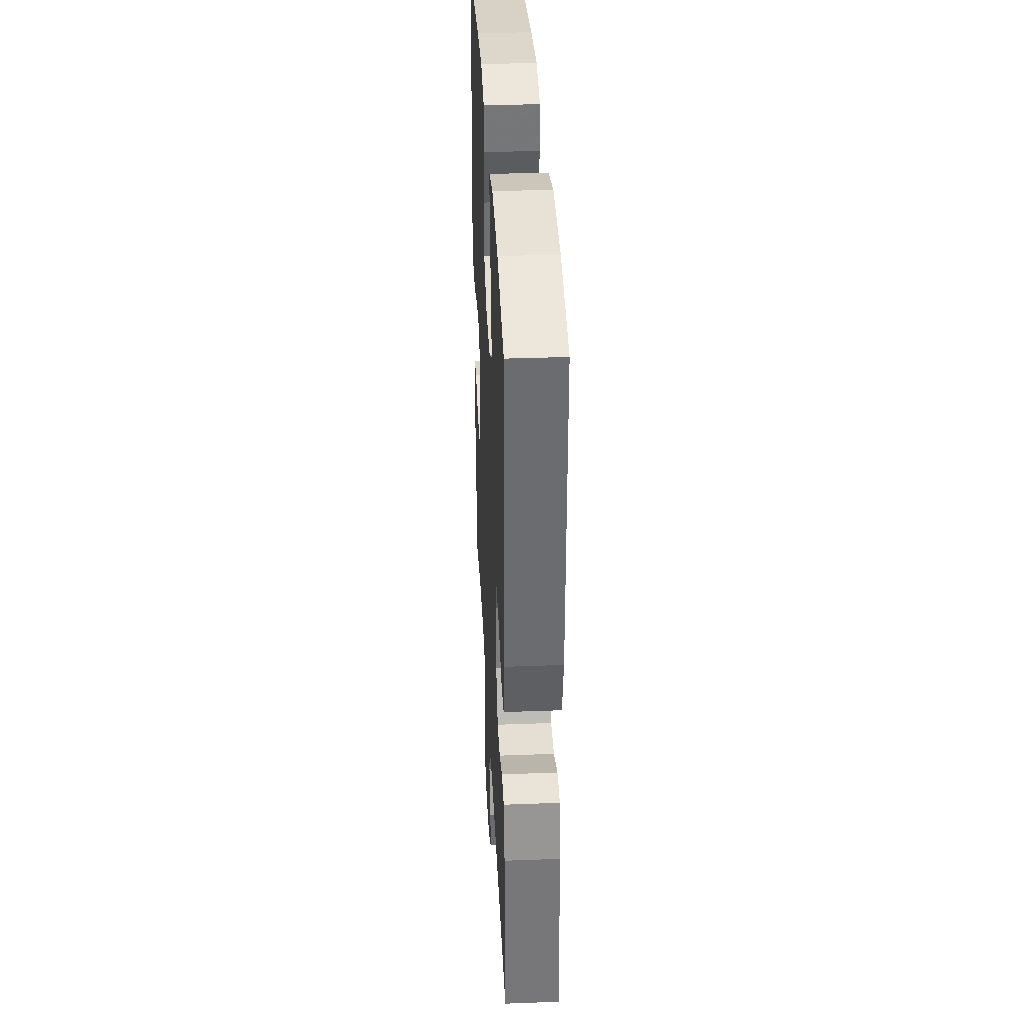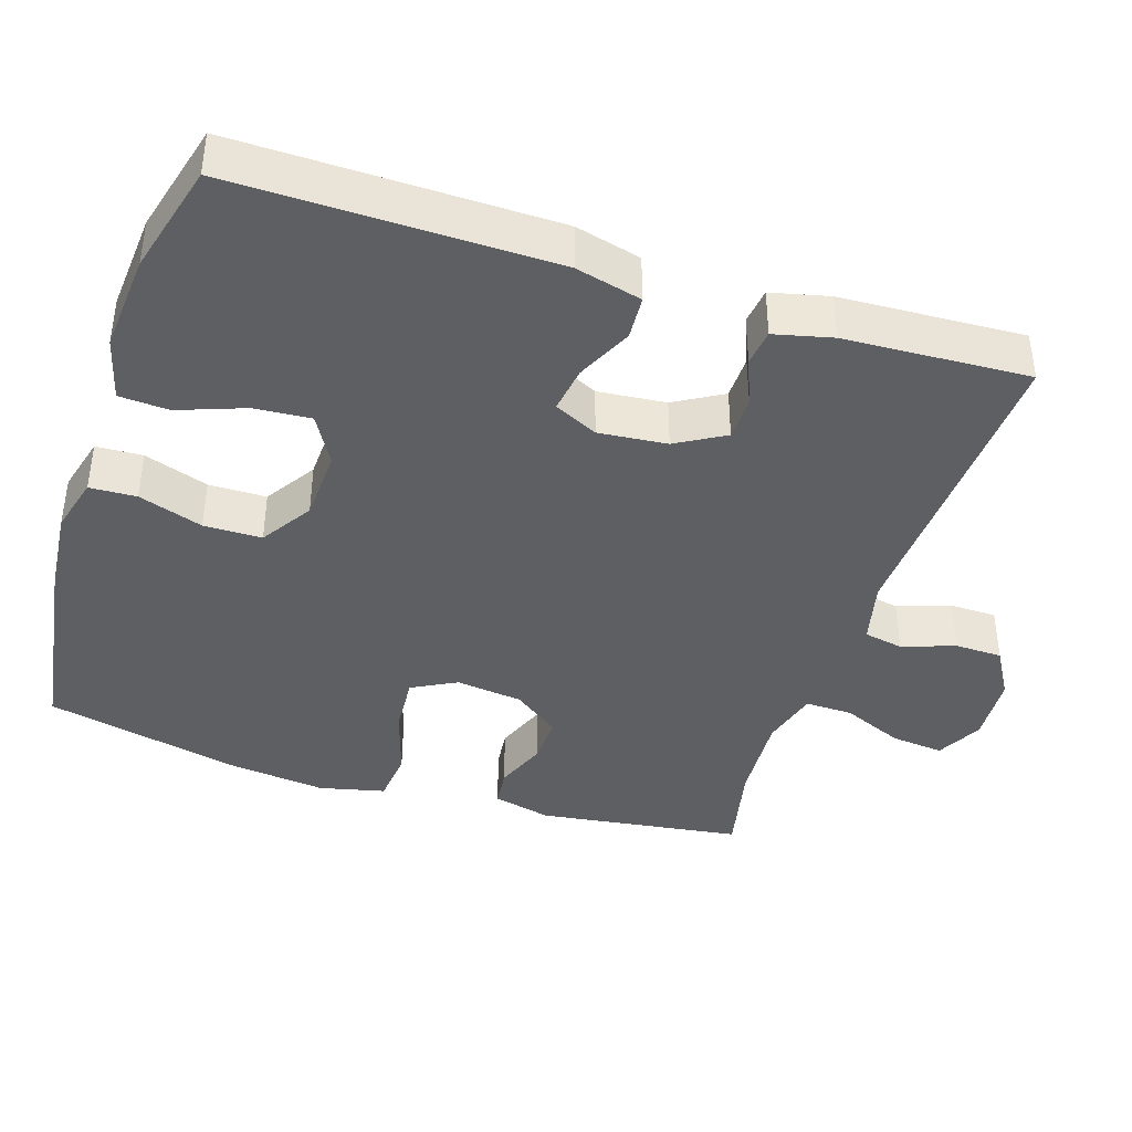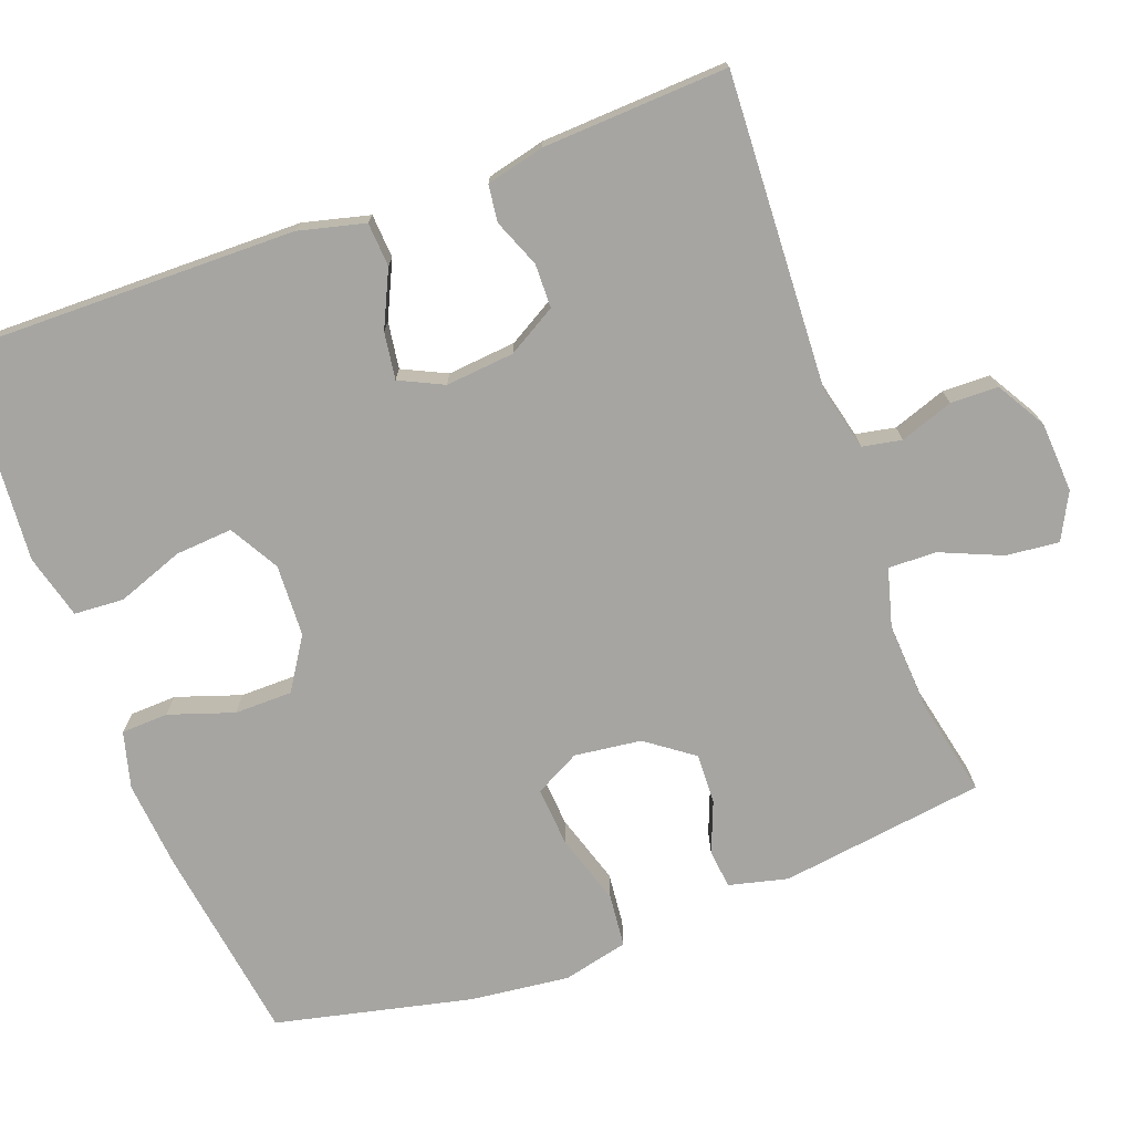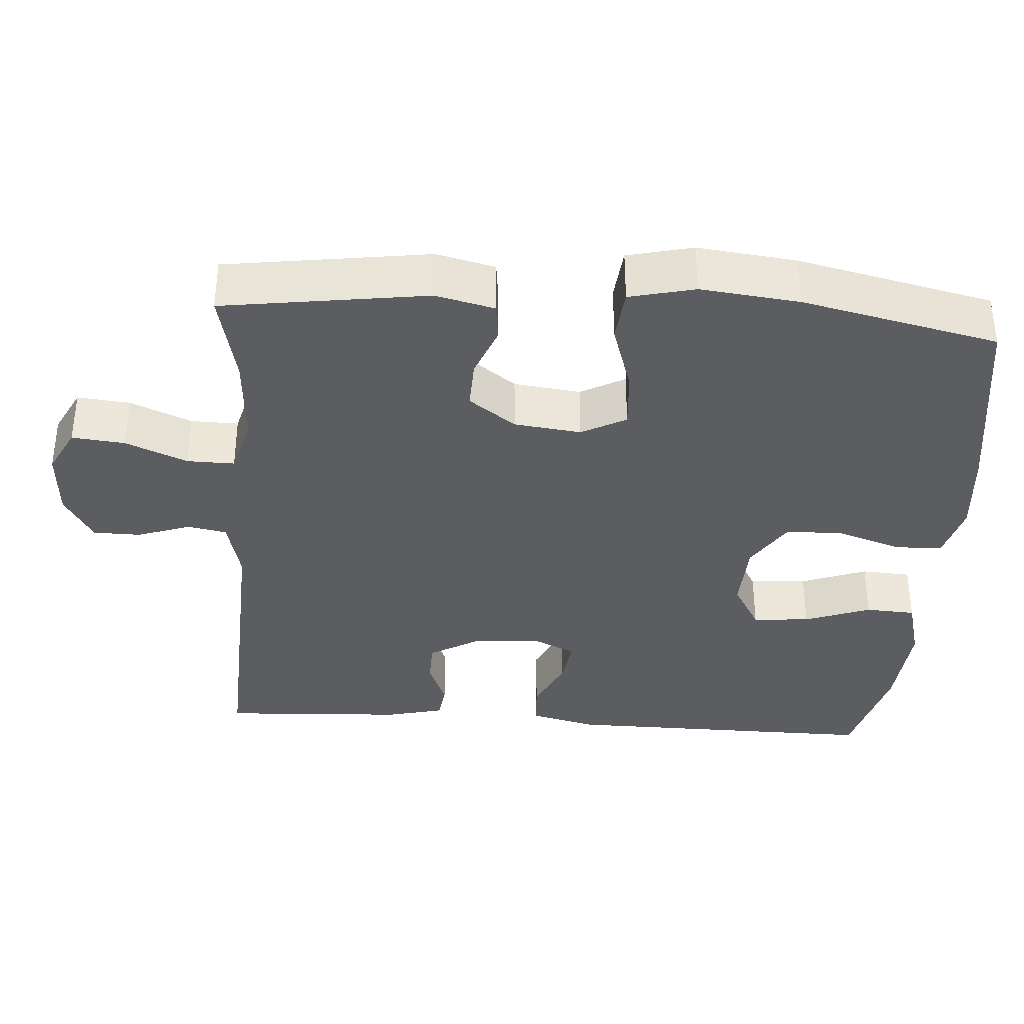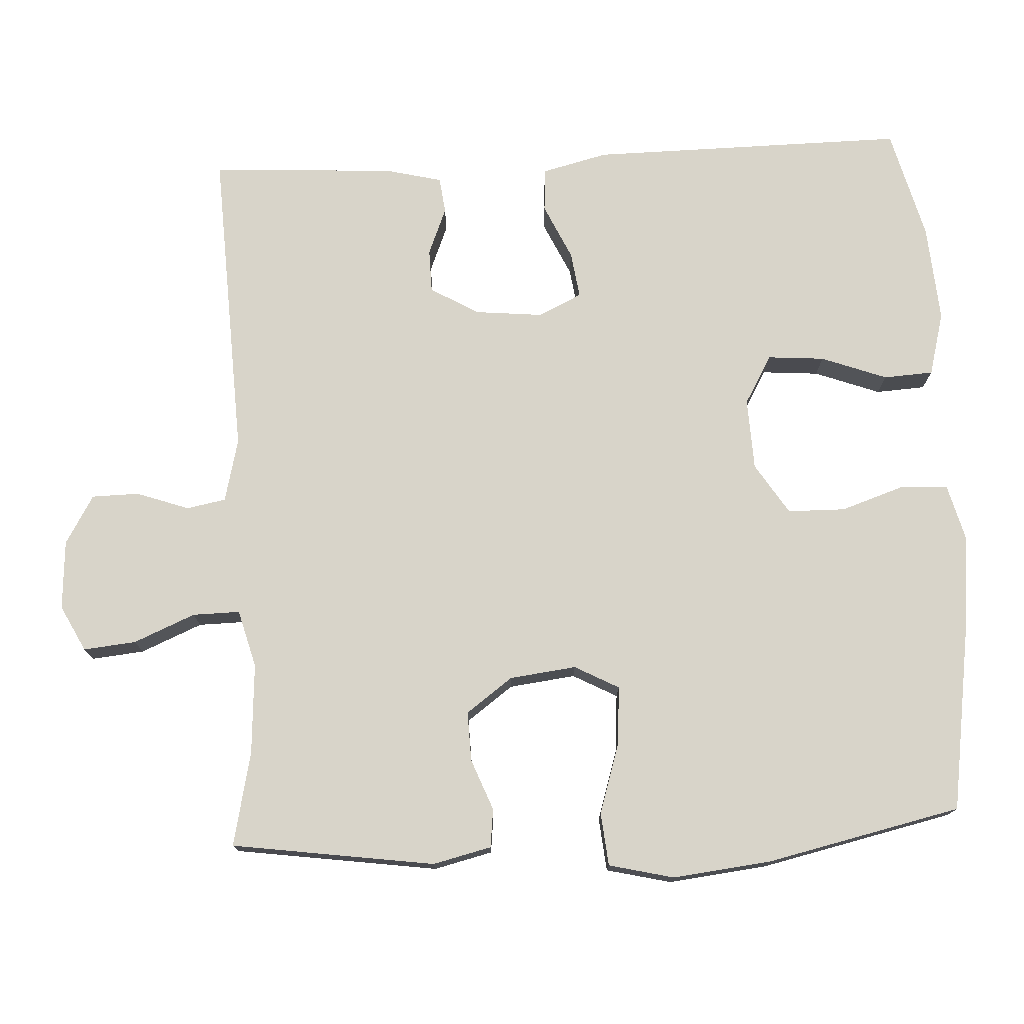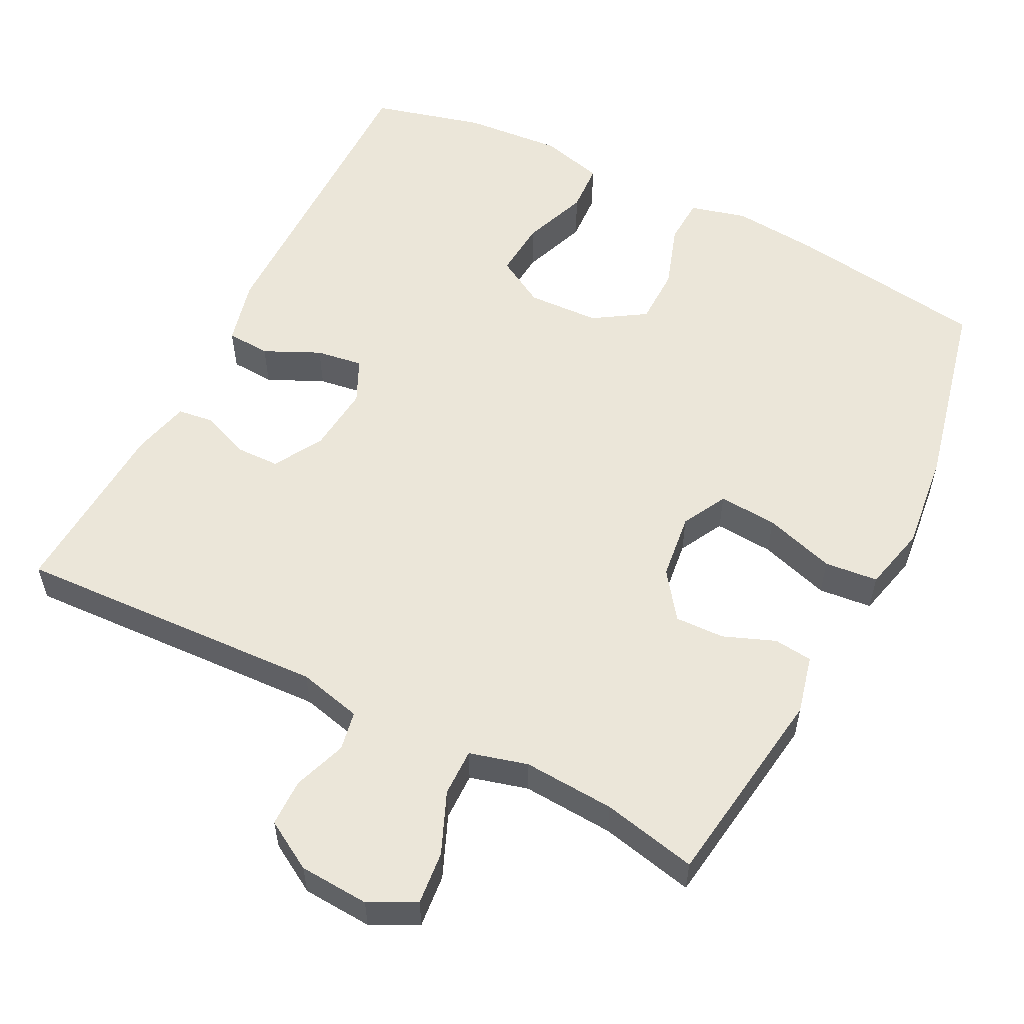
<metadata>
{"format":"obj","ext":"obj","renderer":"f3d","projection":"perspective","resolution":1024,"background":"white","views":[{"elev":36.0,"azim":87.2,"up":"+Z"},{"elev":-40.5,"azim":71.9,"up":"+Y"},{"elev":-73.7,"azim":110.1,"up":"+Y"},{"elev":-35.9,"azim":-94.0,"up":"+Y"},{"elev":75.5,"azim":-92.9,"up":"+Y"},{"elev":55.7,"azim":-153.1,"up":"+Y"}]}
</metadata>
<code>
v 0.5 0.07 -0.5
v 0.079 0.07 -0.481
v -0.007 0.07 -0.502
v -0.017 0.07 -0.555
v 0.008 0.07 -0.626
v 0.007 0.07 -0.69
v -0.059 0.07 -0.729
v -0.153 0.07 -0.735
v -0.215 0.07 -0.703
v -0.208 0.07 -0.632
v -0.173 0.07 -0.549
v -0.172 0.07 -0.485
v -0.25 0.07 -0.464
v -0.373 0.07 -0.472
v -0.5 0.07 -0.5
v -0.539 0.07 -0.225
v -0.52 0.07 -0.146
v -0.468 0.07 -0.14
v -0.399 0.07 -0.167
v -0.332 0.07 -0.169
v -0.286 0.07 -0.106
v -0.275 0.07 -0.016
v -0.307 0.07 0.044
v -0.386 0.07 0.038
v -0.481 0.07 0.008
v -0.553 0.07 0.015
v -0.574 0.07 0.103
v -0.559 0.07 0.236
v -0.5 0.07 0.5
v -0.233 0.07 0.54
v -0.116 0.07 0.551
v -0.04 0.07 0.531
v -0.037 0.07 0.468
v -0.066 0.07 0.381
v -0.065 0.07 0.303
v 0.004 0.07 0.259
v 0.101 0.07 0.255
v 0.167 0.07 0.293
v 0.161 0.07 0.37
v 0.128 0.07 0.459
v 0.132 0.07 0.526
v 0.218 0.07 0.549
v 0.35 0.07 0.539
v 0.5 0.07 0.5
v 0.496 0.07 0.072
v 0.474 0.07 -0.017
v 0.415 0.07 -0.021
v 0.34 0.07 0.014
v 0.277 0.07 0.023
v 0.249 0.07 -0.036
v 0.258 0.07 -0.128
v 0.296 0.07 -0.193
v 0.355 0.07 -0.194
v 0.419 0.07 -0.168
v 0.468 0.07 -0.174
v 0.487 0.07 -0.252
v 0.5 0 -0.5
v 0.079 0 -0.481
v -0.007 0 -0.502
v -0.017 0 -0.555
v 0.008 0 -0.626
v 0.007 0 -0.69
v -0.059 0 -0.729
v -0.153 0 -0.735
v -0.215 0 -0.703
v -0.208 0 -0.632
v -0.173 0 -0.549
v -0.172 0 -0.485
v -0.25 0 -0.464
v -0.373 0 -0.472
v -0.5 0 -0.5
v -0.539 0 -0.225
v -0.52 0 -0.146
v -0.468 0 -0.14
v -0.399 0 -0.167
v -0.332 0 -0.169
v -0.286 0 -0.106
v -0.275 0 -0.016
v -0.307 0 0.044
v -0.386 0 0.038
v -0.481 0 0.008
v -0.553 0 0.015
v -0.574 0 0.103
v -0.559 0 0.236
v -0.5 0 0.5
v -0.233 0 0.54
v -0.116 0 0.551
v -0.04 0 0.531
v -0.037 0 0.468
v -0.066 0 0.381
v -0.065 0 0.303
v 0.004 0 0.259
v 0.101 0 0.255
v 0.167 0 0.293
v 0.161 0 0.37
v 0.128 0 0.459
v 0.132 0 0.526
v 0.218 0 0.549
v 0.35 0 0.539
v 0.5 0 0.5
v 0.496 0 0.072
v 0.474 0 -0.017
v 0.415 0 -0.021
v 0.34 0 0.014
v 0.277 0 0.023
v 0.249 0 -0.036
v 0.258 0 -0.128
v 0.296 0 -0.193
v 0.355 0 -0.194
v 0.419 0 -0.168
v 0.468 0 -0.174
v 0.487 0 -0.252
f 53 54 55 56
f 52 53 56 1
f 45 46 47 48
f 45 48 49
f 44 45 49
f 43 44 49 50
f 39 40 41 42
f 38 39 42 43
f 31 32 33 34
f 31 34 35
f 30 31 35
f 29 30 35
f 28 29 35 36
f 24 25 26 27
f 23 24 27 28
f 16 17 18 19
f 14 15 16 19
f 13 14 19 20
f 12 13 20 21
f 8 9 10 11
f 8 11 12
f 7 8 12
f 4 5 6 7
f 3 4 7 12
f 2 3 12 21
f 52 1 2 21
f 38 43 50
f 37 38 50 51
f 23 28 36 37
f 22 23 37 51
f 21 22 51 52
f 112 111 110 109
f 57 112 109 108
f 104 103 102 101
f 105 104 101
f 105 101 100
f 106 105 100 99
f 98 97 96 95
f 99 98 95 94
f 90 89 88 87
f 91 90 87
f 91 87 86
f 91 86 85
f 92 91 85 84
f 83 82 81 80
f 84 83 80 79
f 75 74 73 72
f 75 72 71 70
f 76 75 70 69
f 77 76 69 68
f 67 66 65 64
f 68 67 64
f 68 64 63
f 63 62 61 60
f 68 63 60 59
f 77 68 59 58
f 77 58 57 108
f 106 99 94
f 107 106 94 93
f 93 92 84 79
f 107 93 79 78
f 108 107 78 77
f 1 57 58 2
f 2 58 59 3
f 3 59 60 4
f 4 60 61 5
f 5 61 62 6
f 6 62 63 7
f 7 63 64 8
f 8 64 65 9
f 9 65 66 10
f 10 66 67 11
f 11 67 68 12
f 12 68 69 13
f 13 69 70 14
f 14 70 71 15
f 15 71 72 16
f 16 72 73 17
f 17 73 74 18
f 18 74 75 19
f 19 75 76 20
f 20 76 77 21
f 21 77 78 22
f 22 78 79 23
f 23 79 80 24
f 24 80 81 25
f 25 81 82 26
f 26 82 83 27
f 27 83 84 28
f 28 84 85 29
f 29 85 86 30
f 30 86 87 31
f 31 87 88 32
f 32 88 89 33
f 33 89 90 34
f 34 90 91 35
f 35 91 92 36
f 36 92 93 37
f 37 93 94 38
f 38 94 95 39
f 39 95 96 40
f 40 96 97 41
f 41 97 98 42
f 42 98 99 43
f 43 99 100 44
f 44 100 101 45
f 45 101 102 46
f 46 102 103 47
f 47 103 104 48
f 48 104 105 49
f 49 105 106 50
f 50 106 107 51
f 51 107 108 52
f 52 108 109 53
f 53 109 110 54
f 54 110 111 55
f 55 111 112 56
f 56 112 57 1

</code>
